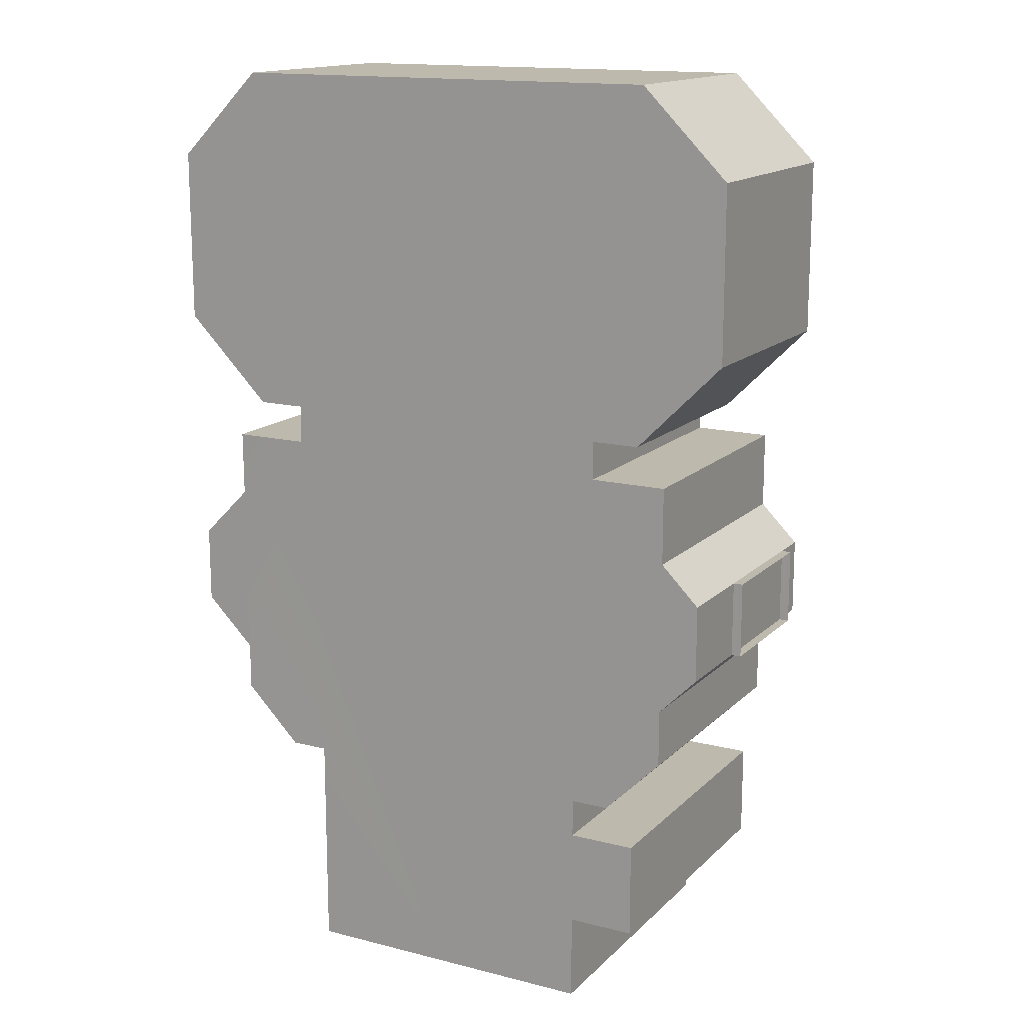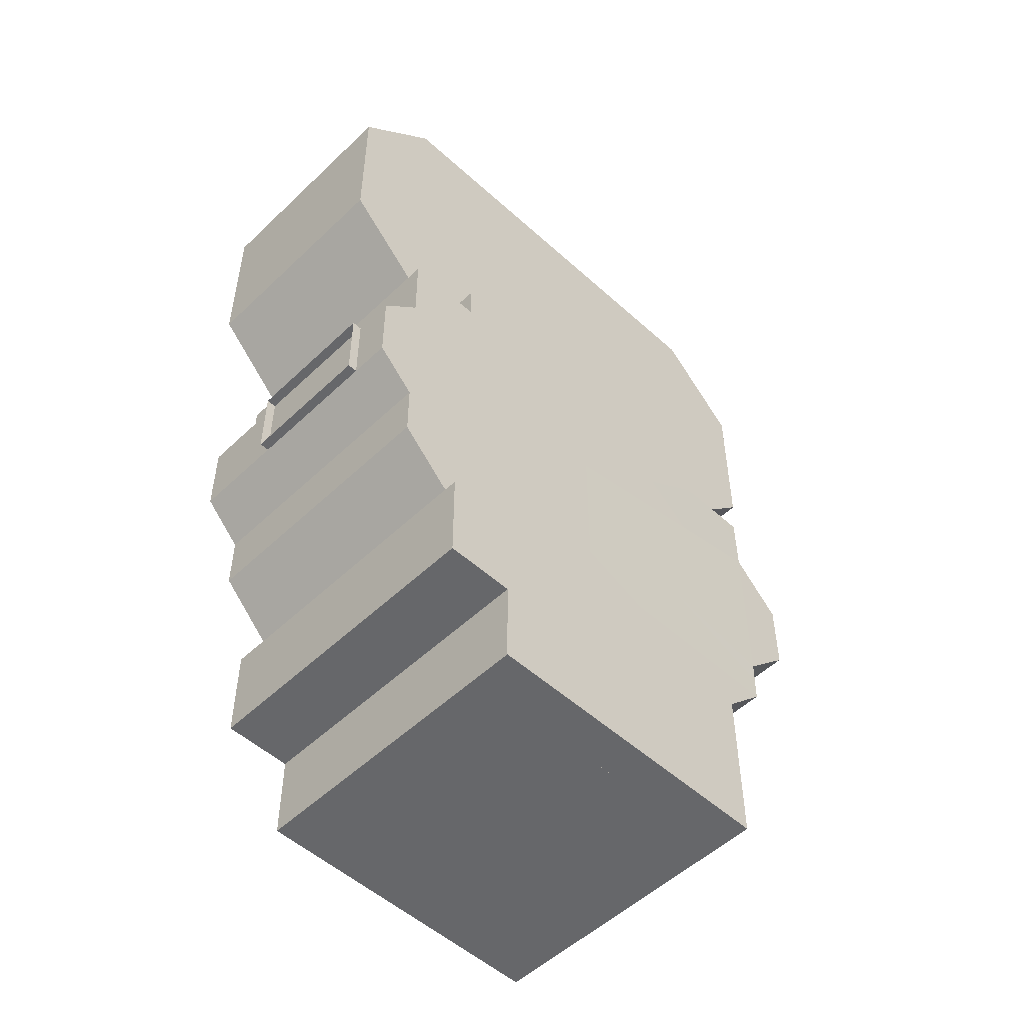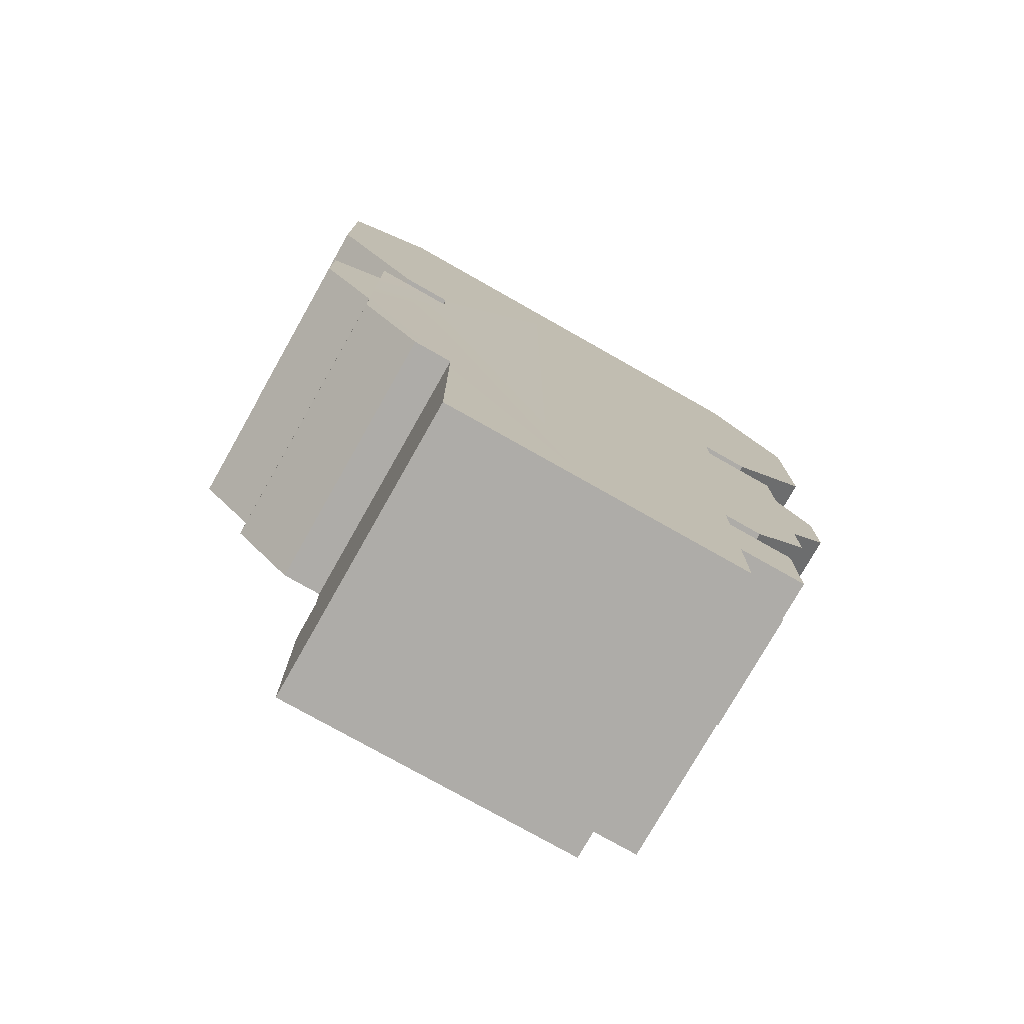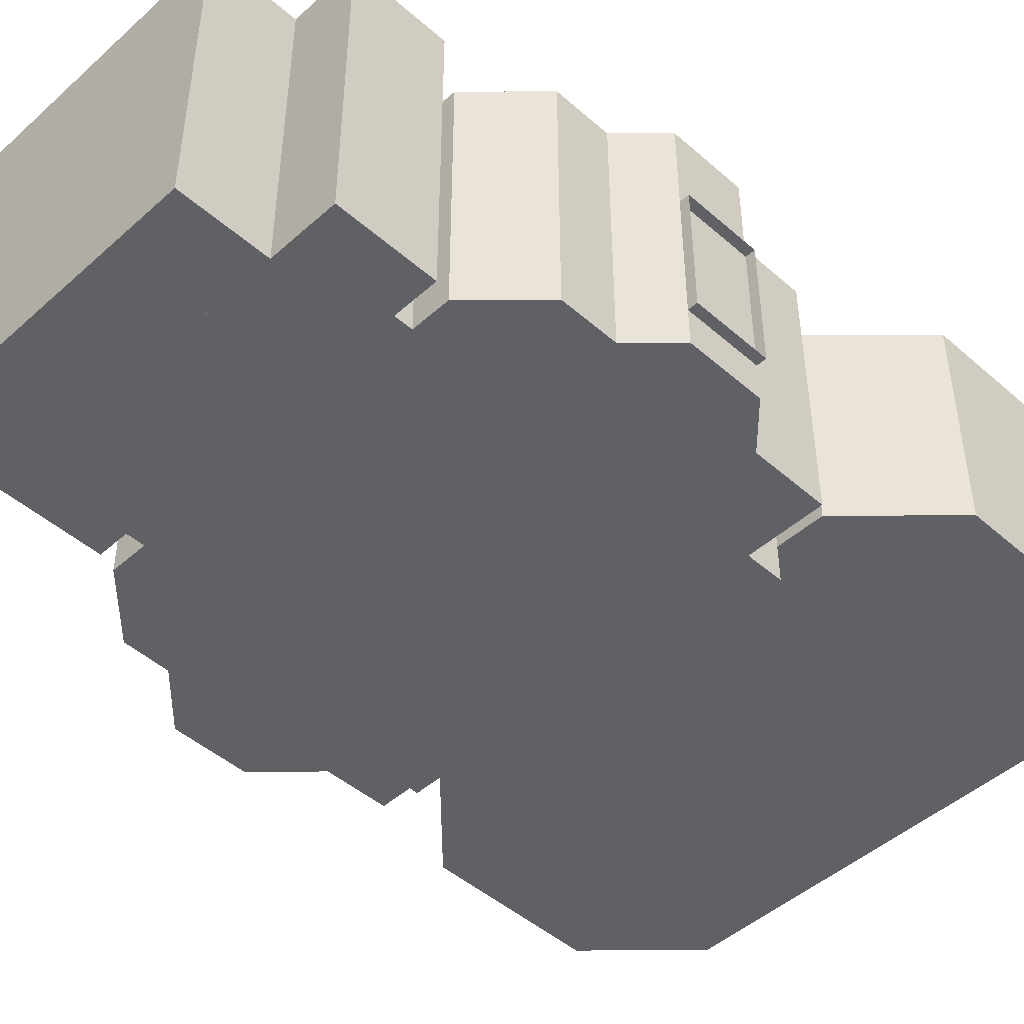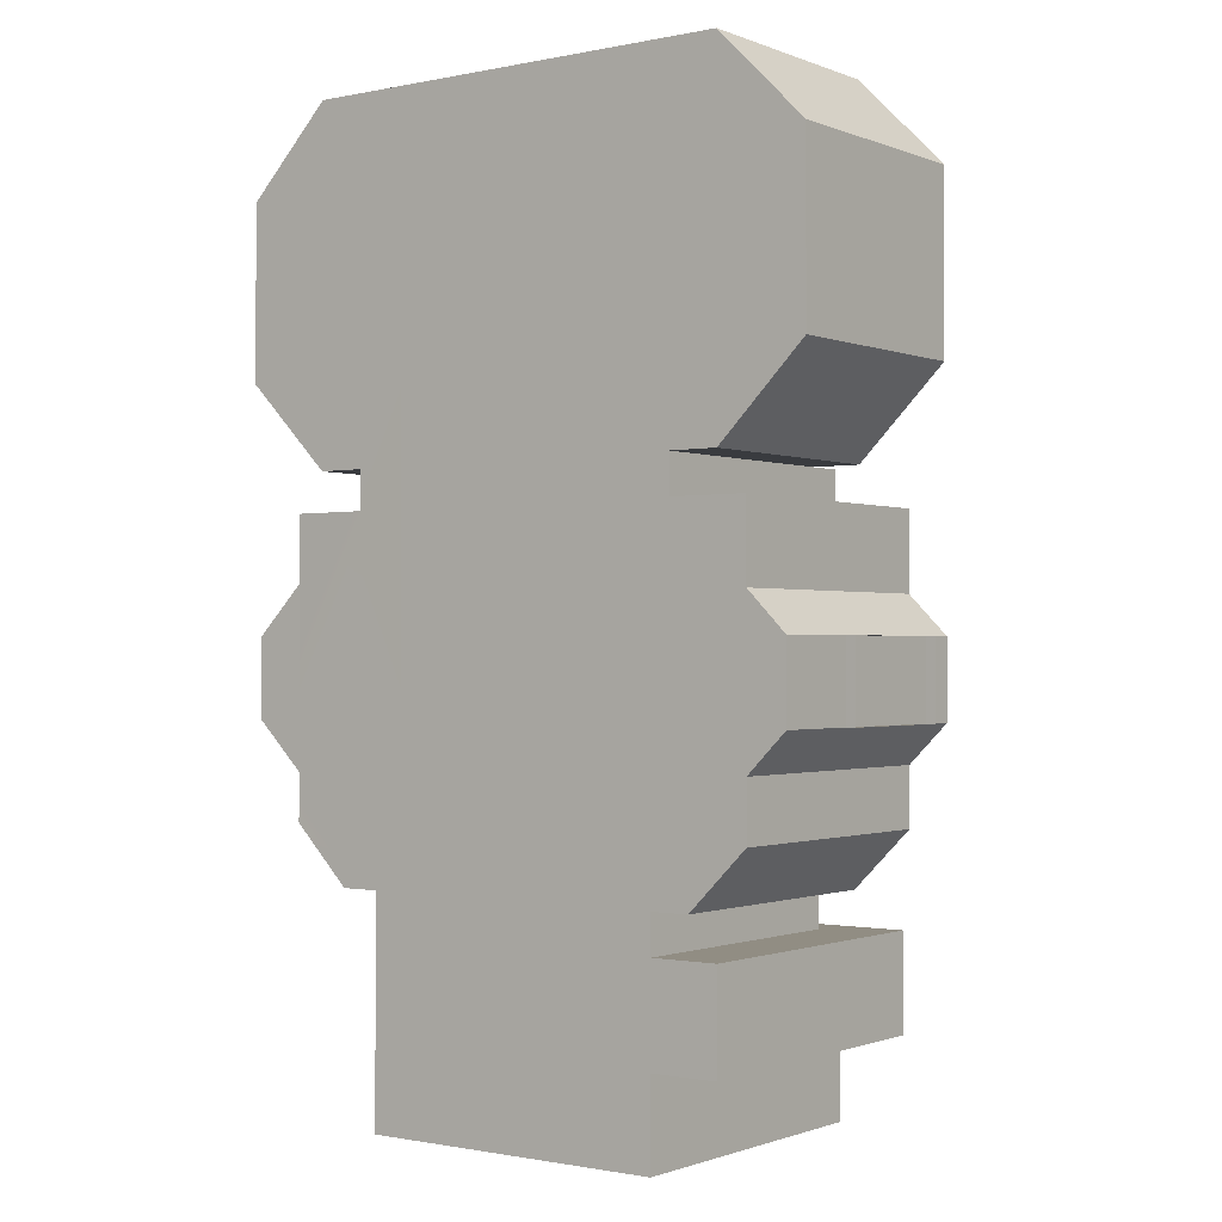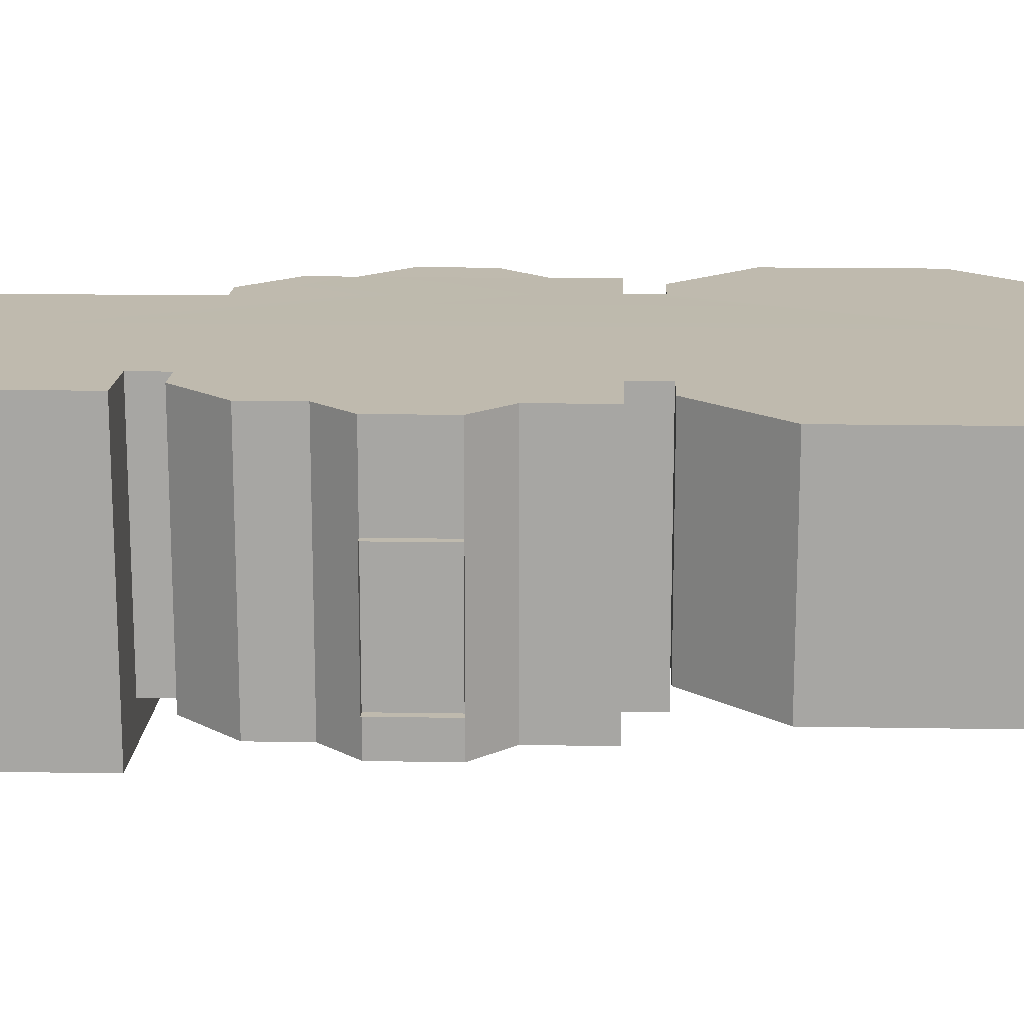
<metadata>
{"format":"obj","ext":"obj","renderer":"f3d","projection":"perspective","resolution":1024,"background":"white","views":[{"elev":15.1,"azim":-151.6,"up":"+Z"},{"elev":-52.1,"azim":-44.3,"up":"+Z"},{"elev":-76.8,"azim":150.5,"up":"+Z"},{"elev":-47.0,"azim":-134.7,"up":"+Y"},{"elev":-1.0,"azim":-143.4,"up":"+Z"},{"elev":15.5,"azim":-87.9,"up":"+Y"}]}
</metadata>
<code>
g pb_Mesh167894
v -23 27.62 99
v 0 27.62 99
v -18 27.62 63
v -18 27.62 59
v 0 27.62 0
v -16 27.62 23
v -16 27.62 19
v -16 27.62 9
v -23 27.62 9
v -23 27.62 19
v -16 27.62 0
v -26 27.62 35
v -26 27.62 29
v -20 27.62 23
v -26 27.62 51
v -30 27.62 39
v -30 27.62 47
v -26 27.62 59
v -32 27.62 90
v -32 27.62 72
v -23 27.62 63
v 23 27.62 99
v 0 27.62 99
v 18 27.62 63
v 18 27.62 59
v 0 27.62 0
v 16 27.62 23
v 16 27.62 19
v 16 27.62 9
v 16 27.62 0
v 26 27.56 33.88
v 26 27.62 29
v 20 27.62 23
v 26 27.56 52.25
v 26 27.62 59
v 32 27.62 90
v 32 27.62 72
v 23 27.62 63
v 32 4 72
v 23 4 63
v 32 27.62 72
v 23 27.62 63
v 23 4 63
v 18 4 63
v 23 27.62 63
v 18 27.62 63
v 23 4 99
v 32 4 90
v 23 27.62 99
v 32 27.62 90
v 26 0 59
v 26 -0.0625 52.25
v 26 27.62 59
v 26 27.56 52.25
v 18 0 59
v 26 0 59
v 18 27.62 59
v 26 27.62 59
v 26 0 29
v 20 0 23
v 26 27.62 29
v 20 27.62 23
v 20 0 23
v 16 0 23
v 20 27.62 23
v 16 27.62 23
v 26 -0.0625 33.88
v 26 0 29
v 26 27.56 33.88
v 26 27.62 29
v 16 0 9
v 16 0 0
v 16 27.62 9
v 16 27.62 0
v 16 0 0
v 0 0 0
v 16 27.62 0
v 0 27.62 0
v 16 0 19
v 16 0 9
v 16 27.62 19
v 16 27.62 9
v 16 0 23
v 16 0 19
v 16 27.62 23
v 16 27.62 19
v 18 4 63
v 18 0 59
v 18 27.62 63
v 18 27.62 59
v 0 4 99
v 23 4 99
v 0 27.62 99
v 23 27.62 99
v 31.25 27.56 47
v 31.25 27.56 39
v 31.25 -0.0625 47
v 31.25 -0.0625 39
v -32 4 72
v -23 4 63
v -32 27.62 72
v -23 27.62 63
v -23 4 63
v -18 4 63
v -23 27.62 63
v -18 27.62 63
v -23 4 99
v -32 4 90
v -23 27.62 99
v -32 27.62 90
v -26 0 59
v -26 0 51
v -26 27.62 59
v -26 27.62 51
v -18 0 59
v -26 0 59
v -18 27.62 59
v -26 27.62 59
v -26 0 51
v -30 0 47
v -26 27.62 51
v -30 27.62 47
v -30 0 39
v -26 0 35
v -30 27.62 39
v -26 27.62 35
v -26 0 29
v -20 0 23
v -26 27.62 29
v -20 27.62 23
v -20 0 23
v -16 0 23
v -20 27.62 23
v -16 27.62 23
v -26 0 35
v -26 0 29
v -26 27.62 35
v -26 27.62 29
v -16 0 9
v -16 0 0
v -16 27.62 9
v -16 27.62 0
v -16 0 0
v 0 0 0
v -16 27.62 0
v 0 27.62 0
v -23 0 19
v -23 0 9
v -23 27.62 19
v -23 27.62 9
v -16 0 19
v -23 0 19
v -16 27.62 19
v -23 27.62 19
v -23 0 9
v -16 0 9
v -23 27.62 9
v -16 27.62 9
v -16 0 23
v -16 0 19
v -16 27.62 23
v -16 27.62 19
v -18 4 63
v -18 0 59
v -18 27.62 63
v -18 27.62 59
v 0 4 99
v -23 4 99
v 0 27.62 99
v -23 27.62 99
v -30 27.62 47
v -30 27.62 39
v -30 18 47
v -30 18 39
v -30 0 39
v -30 0 47
v -30 4 39
v -30 4 47
v -30 18 47
v -30 18 39
v -31 18 47
v -31 18 39
v -30 18 39
v -30 4 39
v -31 18 39
v -31 4 39
v -30 4 39
v -30 4 47
v -31 4 39
v -31 4 47
v -30 4 47
v -30 18 47
v -31 4 47
v -31 18 47
v -26 0 51
v -26 0 59
v 0 0 47
v 18 0 59
v -20 0 23
v -26 0 29
v 0 0 23
v 0 0 29
v -26 0 29
v -26 0 35
v 0 0 29
v 0 0 35
v -23 -4 9
v -23 -4 19
v 0 -4 9
v 0 -4 19
v -16 0 19
v -16 0 23
v 0 0 19
v 0 0 23
v -30 0 39
v -30 0 47
v 0 0 39
v 0 0 47
v -30 4 39
v -30 0 39
v 0 4 39
v 0 0 39
v 26 0 59
v 26 -0.0625 52.25
v 18 0 59
v 0 0 47
v 26 0 29
v 20 0 23
v 0 0 29
v 0 0 23
v 26 -0.0625 33.88
v 26 0 29
v 0 0 39
v 0 0 29
v 16 -4 19
v 16 -4 9
v 0 -4 19
v 0 -4 9
v 16 0 23
v 16 0 19
v 0 0 23
v 0 0 19
v 26 -0.0625 52.25
v 26 -0.0625 33.88
v 0 0 47
v 0 0 39
v 26 -0.0625 33.88
v 0 0 39
v 0 4 39
v -16 -4 9
v -16 -4 0
v -1 -4 7
v -1 -4 3
v -16 -4 0
v 16 -4 0
v -1 -4 3
v 3 -4 3
v 16 -4 0
v 16 -4 9
v 3 -4 3
v 3 -4 7
v 16 -4 9
v -16 -4 9
v 3 -4 7
v -1 -4 7
v -1 0 3
v -1 0 7
v -1 -1 3
v -1 -1 7
v 3 0 3
v -1 0 3
v 3 -1 3
v -1 -1 3
v 3 0 7
v 3 0 3
v 3 -1 7
v 3 -1 3
v -1 0 7
v 3 0 7
v -1 -1 7
v 3 -1 7
v -30 0 47
v -26 0 51
v 0 0 47
v -26 0 35
v -30 0 39
v 0 0 35
v 0 0 39
v -18 4 63
v -18 0 59
v -18 0 63
v -18 0 59
v -18 0 63
v 18 0 59
v 0 0 63
v 0 0 63
v -18 0 63
v 0 4 63
v -18 4 63
v 18 4 63
v 18 0 59
v 18 0 63
v 18 0 63
v 18 0 59
v 0 0 63
v 18 0 63
v 0 0 63
v 18 4 63
v 0 4 63
v 0 4 99
v -5.294 4 89.68
v 4.294 4 89.68
v -5.294 4 89.68
v 0 4 99
v 4.294 4 89.68
v 32 4 90
v 32 4 81
v 32 4 72
v 32 27.62 72
v 32 27.62 90
v -32 27.62 90
v -32 27.62 72
v -32 4 72
v -32 4 81
v -32 4 90
v -32 4 72
v -23 4 63
v 0 4 63
v -7 4 72
v -20.88 4 72
v -32 4 90
v -32 4 81
v -20.88 4 81
v -20.88 4 90
v -32 4 81
v -32 4 72
v -20.88 4 72
v -20.88 4 81
v -20.88 4 72
v -7 4 72
v -10.18 4 81.38
v -20.88 4 81
v -10.18 4 81.38
v -5.294 4 89.68
v -20.88 4 90
v -20.88 4 81
v -23 4 99
v -32 4 90
v -20.88 4 90
v -5.294 4 89.68
v 0 4 99
v 23 4 63
v 32 4 72
v 19.63 4 72
v 6 4 72
v 0 4 63
v 32 4 72
v 32 4 81
v 19.63 4 81
v 19.63 4 72
v 32 4 81
v 32 4 90
v 19.63 4 90
v 19.63 4 81
v 19.63 4 90
v 4.294 4 89.68
v 10 4 80
v 19.63 4 81
v 10 4 80
v 6 4 72
v 19.63 4 72
v 19.63 4 81
v 32 4 90
v 23 4 99
v 0 4 99
v 4.294 4 89.68
v 19.63 4 90
v 0 4 63
v -7 4 72
v 6 4 72
v 32 4 90
v 32 4 81
v -32 4 90
v -32 4 81
v 32 4 81
v 32 4 72
v -32 4 81
v -32 4 72
v -30 27.62 47
v -30 0 47
v -30 22 39
v -30 0 39
v -1 -4 3
v -1 -4 7
v 4.5 -4 3
v 4.5 -4 7
v 26 0 59
v 18 0 59
v 26 4 59
v 18 4 59
v 26 4 59
v 18 4 59
v 26 4 63
v 18 4 63
v 26 -0.0625 52.25
v 26 -0.0625 33.88
v 31.25 -0.0625 47
v 31.25 -0.0625 39
v 26 -0.0625 33.88
v 26 27.56 33.88
v 31.25 -0.0625 39
v 31.25 27.56 39
v 26 27.56 33.88
v 26 27.56 52.25
v 31.25 27.56 39
v 31.25 27.56 47
v 26 27.56 52.25
v 26 -0.0625 52.25
v 31.25 27.56 47
v 31.25 -0.0625 47
v -23 0 19
v -23 0 9
v -23 -4 19
v -23 -4 9
v -23 0 9
v 0 0 9
v -23 -4 9
v 0 -4 9
v 0 0 9
v 16 0 9
v 0 -4 9
v 16 -4 9
v 0 0 19
v -23 0 19
v 0 -4 19
v -23 -4 19
v 16 0 9
v 16 0 19
v 16 -4 9
v 16 -4 19
v 16 0 19
v 0 0 19
v 16 -4 19
v 0 -4 19
v -16 0 9
v -16 0 0
v -16 -4 9
v -16 -4 0
v -1 0 7
v 3 0 7
v -1 -4 7
v 3 -4 7
v 4.5 0 3
v 4.5 0 7
v 4.5 -4 3
v 4.5 -4 7
v -1 0 3
v 4.5 0 3
v -1 -4 3
v 4.5 -4 3
v -16 0 0
v 16 0 0
v -16 -4 0
v 16 -4 0
v 3 0 3
v -1 0 3
v 3 -4 3
v -1 -4 3
v 16 0 0
v 16 0 9
v 16 -4 0
v 16 -4 9
v 3 0 7
v 3 0 3
v 3 -4 7
v 3 -4 3
v 16 0 9
v -16 0 9
v 16 -4 9
v -16 -4 9
v 4.5 0 7
v -1 0 7
v 4.5 -4 7
v -1 -4 7
g pb_Mesh167894_0
f 3 2 1
f 4 2 3
f 5 2 4
f 6 5 4
f 6 7 5
f 7 8 5
f 9 8 7
f 10 9 7
f 8 11 5
f 6 4 12
f 6 12 13
f 13 14 6
f 12 4 15
f 16 12 15
f 17 16 15
f 18 15 4
f 3 1 19
f 20 3 19
f 20 21 3
f 24 38 37
f 36 24 37
f 36 22 24
f 25 34 35
f 34 25 31
f 27 33 32
f 32 31 27
f 31 25 27
f 26 30 29
f 26 29 28
f 26 28 27
f 25 26 27
f 25 23 26
f 24 23 25
f 22 23 24
f 41 40 39
f 41 42 40
f 45 44 43
f 45 46 44
f 49 48 47
f 49 50 48
f 53 52 51
f 53 54 52
f 56 58 57
f 55 56 57
f 61 60 59
f 61 62 60
f 65 64 63
f 65 66 64
f 69 68 67
f 69 70 68
f 73 72 71
f 73 74 72
f 77 76 75
f 77 78 76
f 81 80 79
f 81 82 80
f 85 84 83
f 85 86 84
f 89 88 87
f 89 90 88
f 93 92 91
f 93 94 92
f 96 98 97
f 95 96 97
f 100 102 101
f 99 100 101
f 104 106 105
f 103 104 105
f 108 110 109
f 107 108 109
f 112 114 113
f 111 112 113
f 116 118 117
f 115 116 117
f 120 122 121
f 119 120 121
f 124 126 125
f 123 124 125
f 128 130 129
f 127 128 129
f 132 134 133
f 131 132 133
f 136 138 137
f 135 136 137
f 140 142 141
f 139 140 141
f 144 146 145
f 143 144 145
f 148 150 149
f 147 148 149
f 152 154 153
f 151 152 153
f 156 158 157
f 155 156 157
f 160 162 161
f 159 160 161
f 164 166 165
f 163 164 165
f 168 170 169
f 167 168 169
f 173 172 171
f 173 174 172
f 177 176 175
f 177 178 176
f 181 180 179
f 181 182 180
f 185 184 183
f 185 186 184
f 189 188 187
f 189 190 188
f 193 192 191
f 193 194 192
f 195 196 197
f 196 198 197
f 199 200 201
f 200 202 201
f 203 204 205
f 204 206 205
f 207 208 209
f 208 210 209
f 211 212 213
f 212 214 213
f 215 216 217
f 216 218 217
f 219 220 221
f 220 222 221
f 223 224 225
f 224 226 225
f 227 228 229
f 228 230 229
f 231 232 233
f 232 234 233
f 235 236 237
f 236 238 237
f 239 240 241
f 240 242 241
f 243 244 245
f 244 246 245
f 247 249 248
f 252 251 250
f 252 253 251
f 256 255 254
f 256 257 255
f 260 259 258
f 260 261 259
f 264 263 262
f 264 265 263
f 266 267 268
f 267 269 268
f 270 271 272
f 271 273 272
f 274 275 276
f 275 277 276
f 278 279 280
f 279 281 280
f 282 283 284
f 285 286 287
f 286 288 287
f 289 291 290
f 292 293 294
f 293 295 294
f 296 297 298
f 297 299 298
f 300 301 302
f 303 304 305
f 306 307 308
f 307 309 308
f 312 311 310
f 313 314 315
f 319 318 317
f 317 316 320
f 319 317 320
f 321 324 322
f 321 325 324
f 324 323 322
f 330 327 326
f 330 329 327
f 329 328 327
f 334 333 332
f 334 332 331
f 338 337 336
f 338 336 335
f 341 340 339
f 341 339 342
f 344 343 346
f 344 346 345
f 347 349 348
f 350 349 347
f 351 350 347
f 356 355 352
f 355 354 352
f 353 352 354
f 358 357 360
f 358 360 359
f 362 361 364
f 362 364 363
f 365 368 367
f 365 367 366
f 372 371 370
f 372 370 369
f 375 374 376
f 374 377 376
f 374 373 377
f 378 379 380
f 381 382 383
f 382 384 383
f 385 386 387
f 386 388 387
f 389 390 391
f 390 392 391
f 393 394 395
f 394 396 395
f 397 398 399
f 398 400 399
f 401 402 403
f 402 404 403
f 407 406 405
f 407 408 406
f 411 410 409
f 411 412 410
f 415 414 413
f 415 416 414
f 419 418 417
f 419 420 418
f 423 422 421
f 423 424 422
f 427 426 425
f 427 428 426
f 431 430 429
f 431 432 430
f 435 434 433
f 435 436 434
f 439 438 437
f 439 440 438
f 443 442 441
f 443 444 442
f 447 446 445
f 447 448 446
f 451 450 449
f 451 452 450
f 455 454 453
f 455 456 454
f 459 458 457
f 459 460 458
f 463 462 461
f 463 464 462
f 467 466 465
f 467 468 466
f 471 470 469
f 471 472 470
f 475 474 473
f 475 476 474
f 479 478 477
f 479 480 478
f 483 482 481
f 483 484 482

</code>
